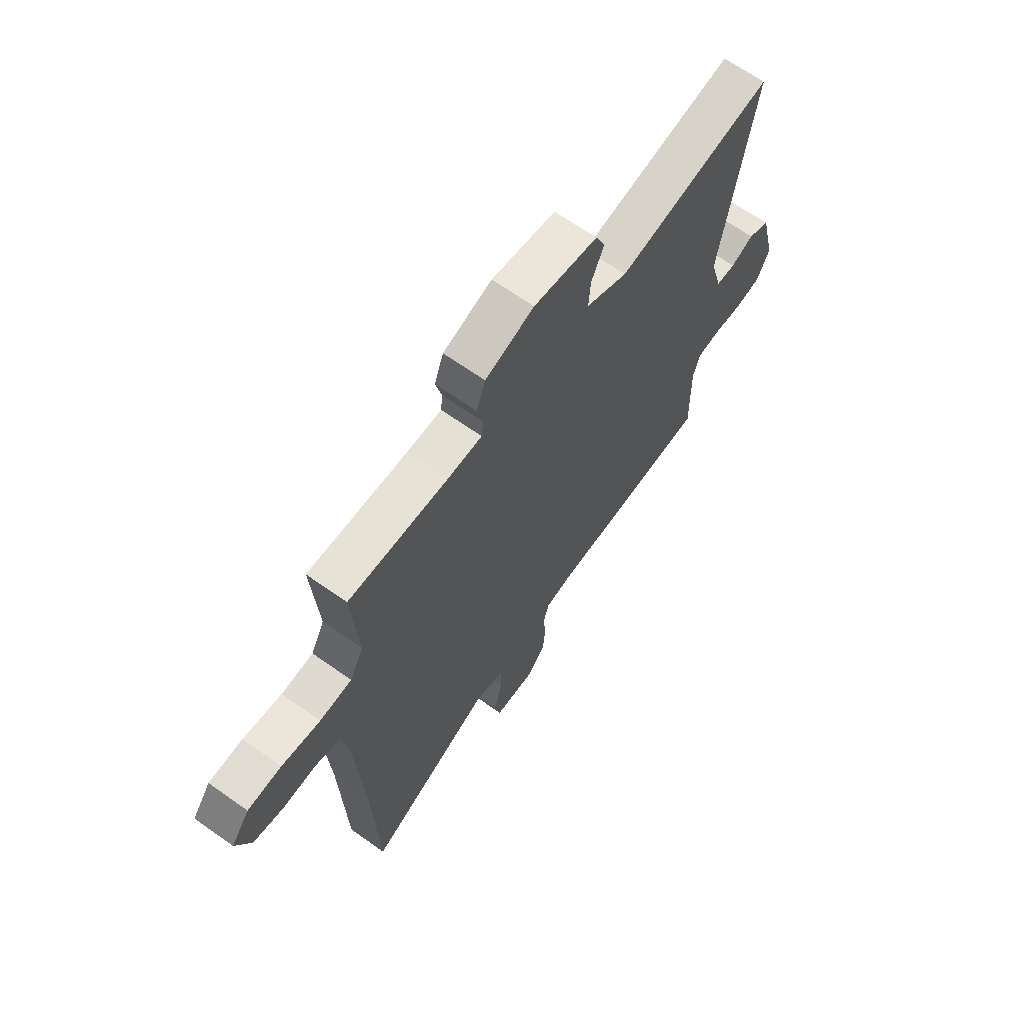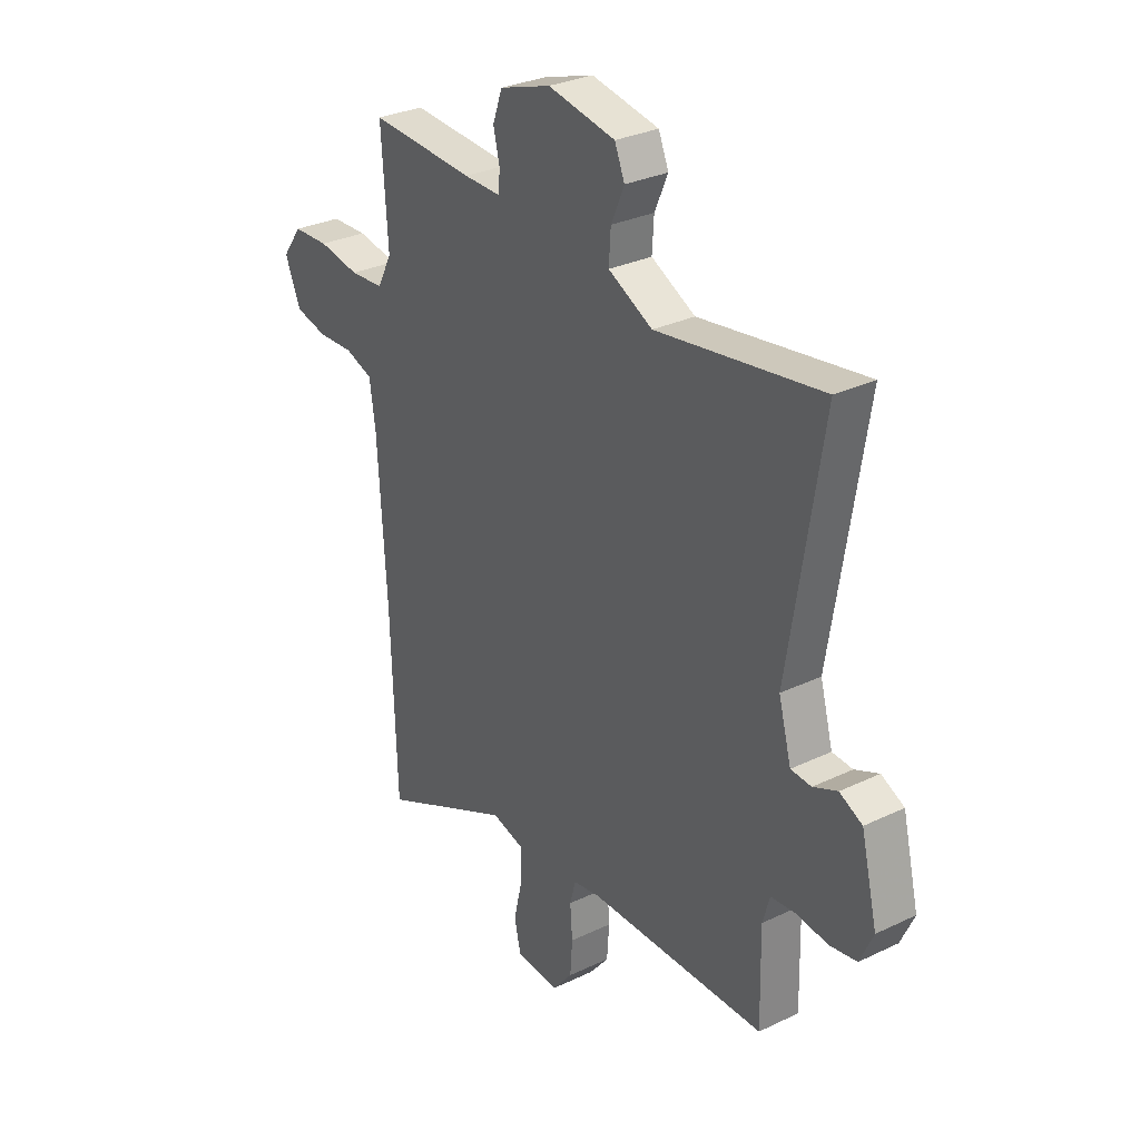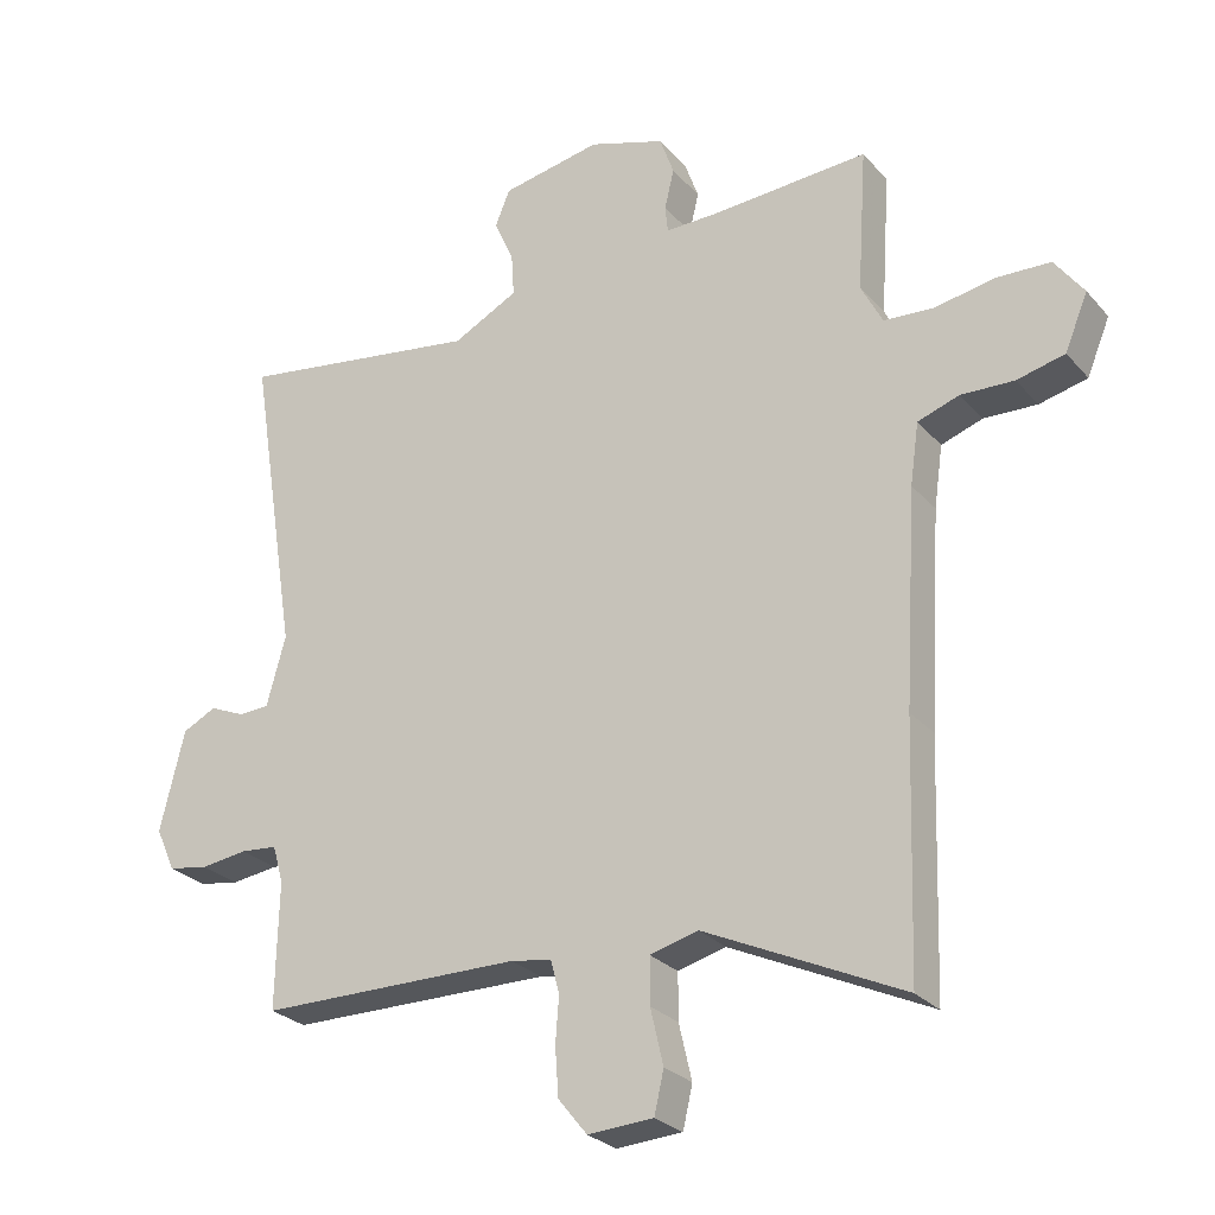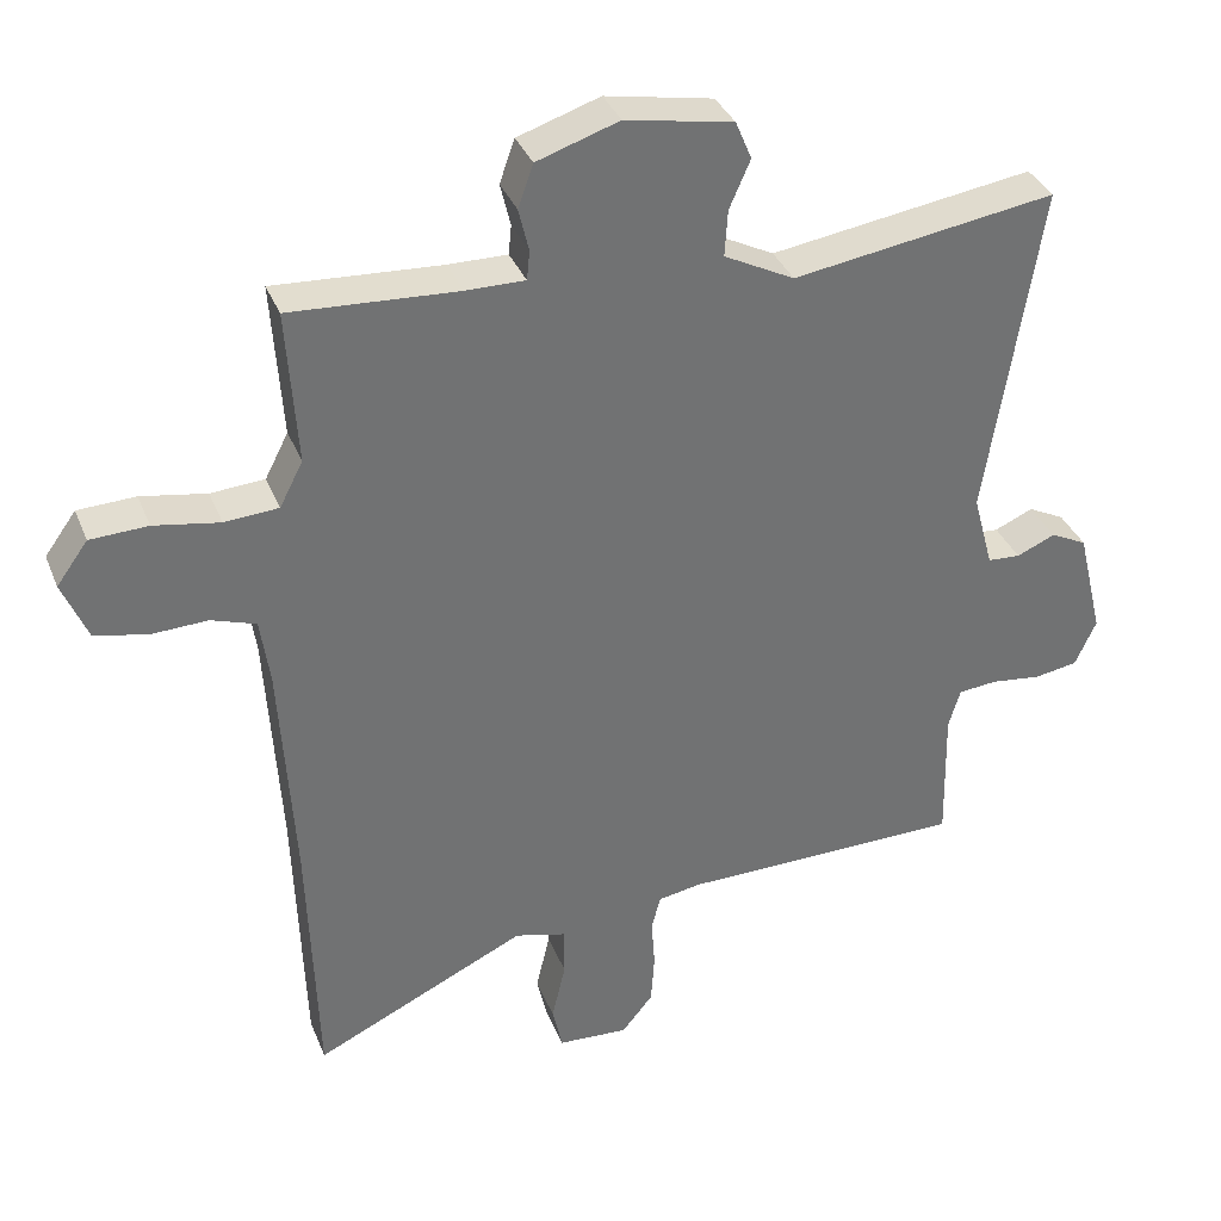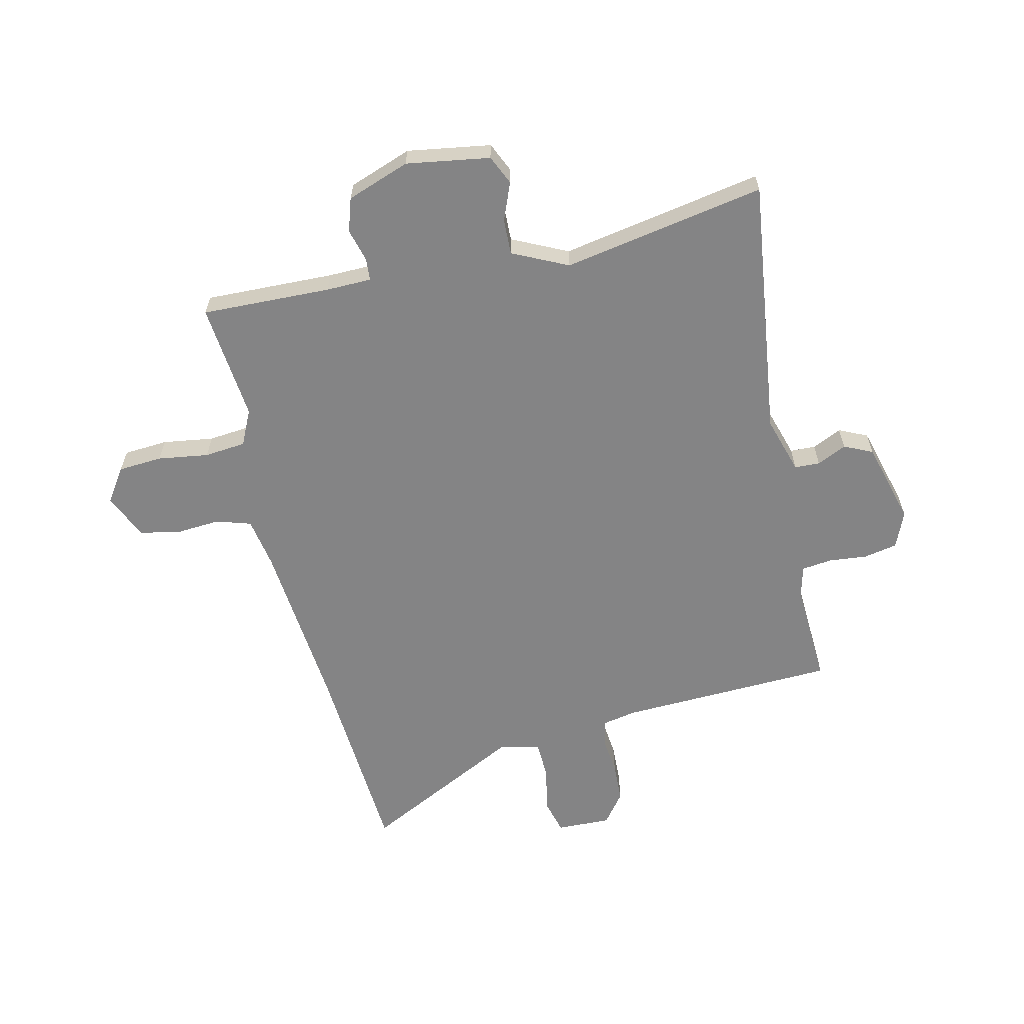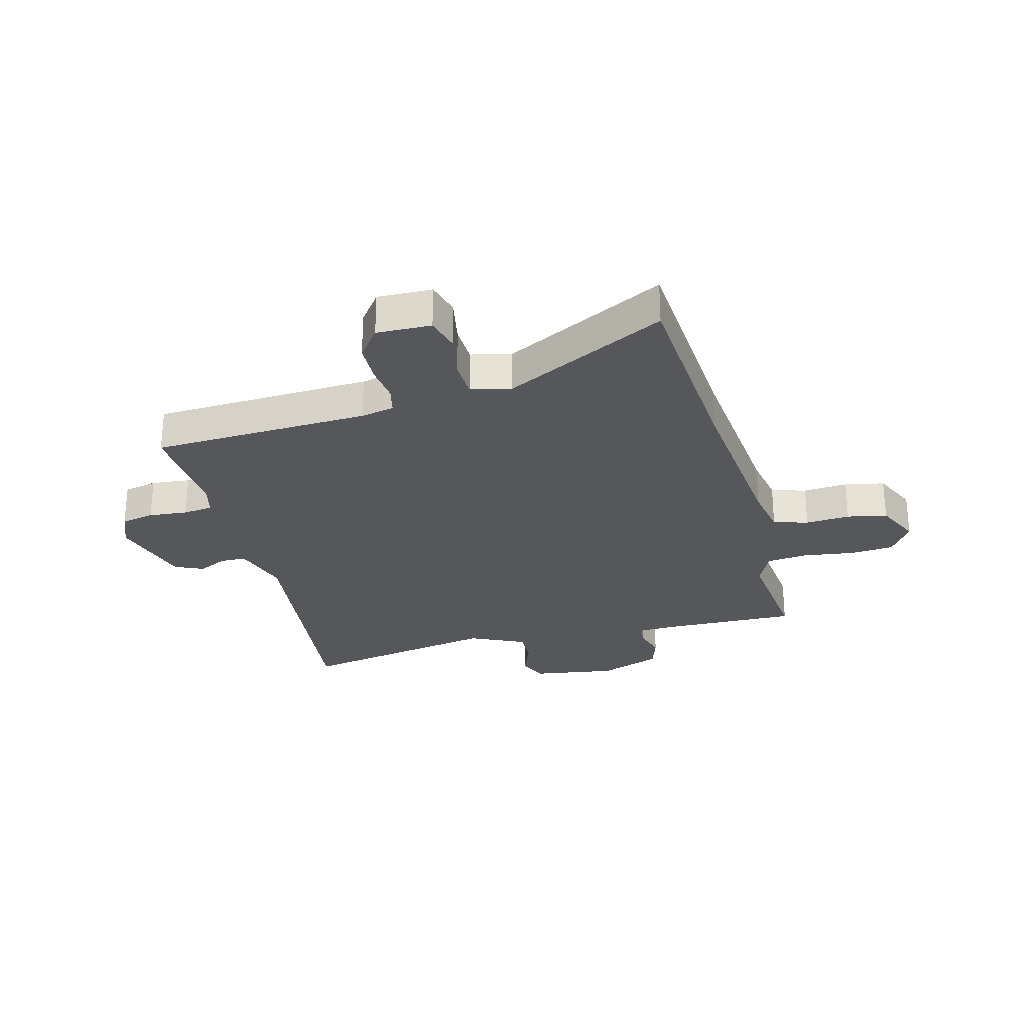
<metadata>
{"format":"obj","ext":"obj","renderer":"f3d","projection":"perspective","resolution":1024,"background":"white","views":[{"elev":66.9,"azim":-54.6,"up":"+Z"},{"elev":30.1,"azim":55.1,"up":"+Z"},{"elev":-26.8,"azim":-148.3,"up":"+Z"},{"elev":35.4,"azim":-20.2,"up":"+Z"},{"elev":-61.5,"azim":14.8,"up":"+Y"},{"elev":-27.2,"azim":-163.1,"up":"+Y"}]}
</metadata>
<code>
v -0.48 0.07 0.547
v -0.25 0.07 0.533
v -0.169 0.07 0.532
v -0.165 0.07 0.572
v -0.179 0.07 0.631
v -0.158 0.07 0.69
v -0.045 0.07 0.727
v 0.103 0.07 0.699
v 0.125 0.07 0.646
v 0.096 0.07 0.58
v 0.092 0.07 0.516
v 0.189 0.07 0.466
v 0.551 0.07 0.52
v 0.478 0.07 0.059
v 0.506 0.07 -0.044
v 0.551 0.07 -0.047
v 0.604 0.07 -0.024
v 0.654 0.07 -0.049
v 0.69 0.07 -0.198
v 0.661 0.07 -0.262
v 0.601 0.07 -0.272
v 0.532 0.07 -0.263
v 0.478 0.07 -0.268
v 0.462 0.07 -0.323
v 0.466 0.07 -0.51
v 0.077 0.07 -0.513
v 0.017 0.07 -0.523
v 0.004 0.07 -0.571
v 0.009 0.07 -0.639
v 0.004 0.07 -0.71
v -0.039 0.07 -0.763
v -0.136 0.07 -0.757
v -0.15 0.07 -0.695
v -0.131 0.07 -0.613
v -0.131 0.07 -0.545
v -0.202 0.07 -0.526
v -0.495 0.07 -0.663
v -0.507 0.07 -0.301
v -0.526 0.07 0.014
v -0.539 0.07 0.105
v -0.6 0.07 0.126
v -0.679 0.07 0.123
v -0.75 0.07 0.14
v -0.784 0.07 0.222
v -0.741 0.07 0.281
v -0.662 0.07 0.284
v -0.572 0.07 0.268
v -0.498 0.07 0.273
v -0.466 0.07 0.335
v -0.48 0 0.547
v -0.25 0 0.533
v -0.169 0 0.532
v -0.165 0 0.572
v -0.179 0 0.631
v -0.158 0 0.69
v -0.045 0 0.727
v 0.103 0 0.699
v 0.125 0 0.646
v 0.096 0 0.58
v 0.092 0 0.516
v 0.189 0 0.466
v 0.551 0 0.52
v 0.478 0 0.059
v 0.506 0 -0.044
v 0.551 0 -0.047
v 0.604 0 -0.024
v 0.654 0 -0.049
v 0.69 0 -0.198
v 0.661 0 -0.262
v 0.601 0 -0.272
v 0.532 0 -0.263
v 0.478 0 -0.268
v 0.462 0 -0.323
v 0.466 0 -0.51
v 0.077 0 -0.513
v 0.017 0 -0.523
v 0.004 0 -0.571
v 0.009 0 -0.639
v 0.004 0 -0.71
v -0.039 0 -0.763
v -0.136 0 -0.757
v -0.15 0 -0.695
v -0.131 0 -0.613
v -0.131 0 -0.545
v -0.202 0 -0.526
v -0.495 0 -0.663
v -0.507 0 -0.301
v -0.526 0 0.014
v -0.539 0 0.105
v -0.6 0 0.126
v -0.679 0 0.123
v -0.75 0 0.14
v -0.784 0 0.222
v -0.741 0 0.281
v -0.662 0 0.284
v -0.572 0 0.268
v -0.498 0 0.273
v -0.466 0 0.335
f 44 45 46 47
f 44 47 48
f 41 42 43 44
f 40 41 44 48
f 39 40 48 49
f 36 37 38
f 35 36 38 39
f 31 32 33 34
f 31 34 35
f 28 29 30 31
f 28 31 35
f 27 28 35 39
f 24 25 26
f 23 24 26 27
f 19 20 21 22
f 19 22 23
f 16 17 18 19
f 15 16 19 23
f 14 15 23 27
f 12 13 14 27
f 7 8 9 10
f 7 10 11
f 4 5 6 7
f 3 4 7 11
f 2 3 11 12
f 49 1 2 12
f 12 27 39 49
f 96 95 94 93
f 97 96 93
f 93 92 91 90
f 97 93 90 89
f 98 97 89 88
f 87 86 85
f 88 87 85 84
f 83 82 81 80
f 84 83 80
f 80 79 78 77
f 84 80 77
f 88 84 77 76
f 75 74 73
f 76 75 73 72
f 71 70 69 68
f 72 71 68
f 68 67 66 65
f 72 68 65 64
f 76 72 64 63
f 76 63 62 61
f 59 58 57 56
f 60 59 56
f 56 55 54 53
f 60 56 53 52
f 61 60 52 51
f 61 51 50 98
f 98 88 76 61
f 1 50 51 2
f 2 51 52 3
f 3 52 53 4
f 4 53 54 5
f 5 54 55 6
f 6 55 56 7
f 7 56 57 8
f 8 57 58 9
f 9 58 59 10
f 10 59 60 11
f 11 60 61 12
f 12 61 62 13
f 13 62 63 14
f 14 63 64 15
f 15 64 65 16
f 16 65 66 17
f 17 66 67 18
f 18 67 68 19
f 19 68 69 20
f 20 69 70 21
f 21 70 71 22
f 22 71 72 23
f 23 72 73 24
f 24 73 74 25
f 25 74 75 26
f 26 75 76 27
f 27 76 77 28
f 28 77 78 29
f 29 78 79 30
f 30 79 80 31
f 31 80 81 32
f 32 81 82 33
f 33 82 83 34
f 34 83 84 35
f 35 84 85 36
f 36 85 86 37
f 37 86 87 38
f 38 87 88 39
f 39 88 89 40
f 40 89 90 41
f 41 90 91 42
f 42 91 92 43
f 43 92 93 44
f 44 93 94 45
f 45 94 95 46
f 46 95 96 47
f 47 96 97 48
f 48 97 98 49
f 49 98 50 1

</code>
